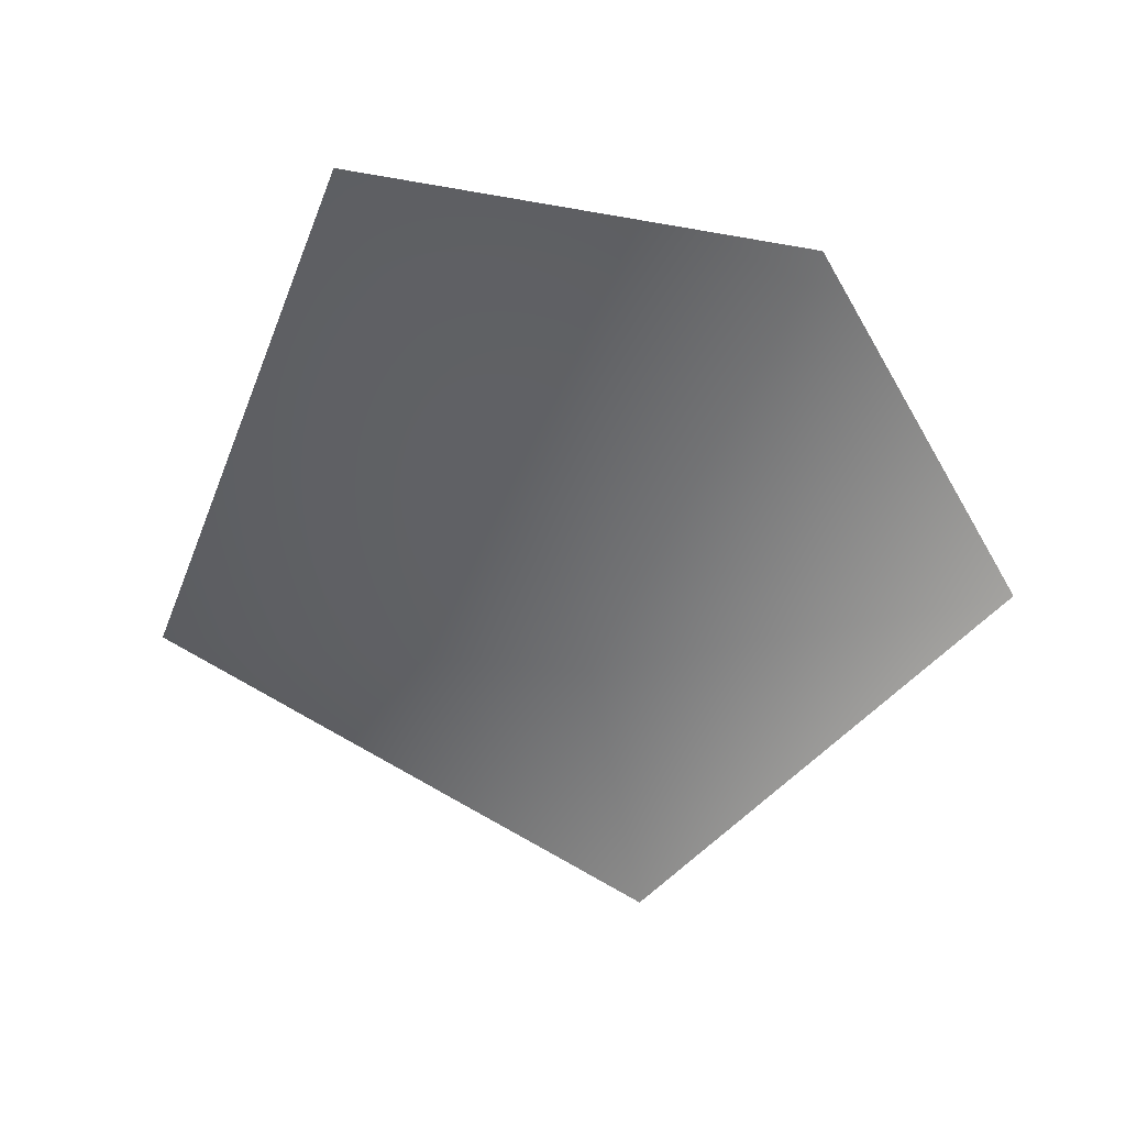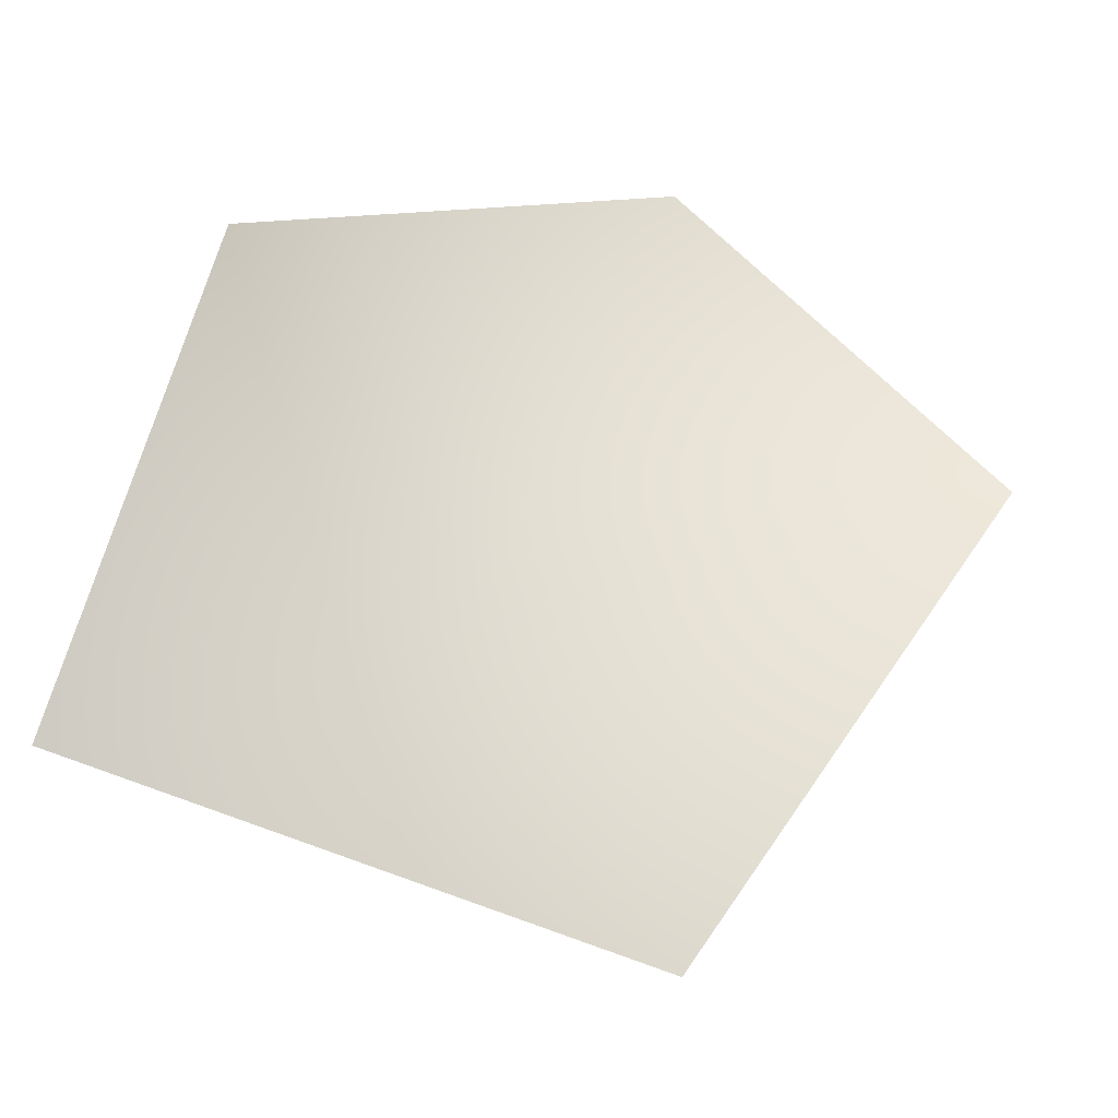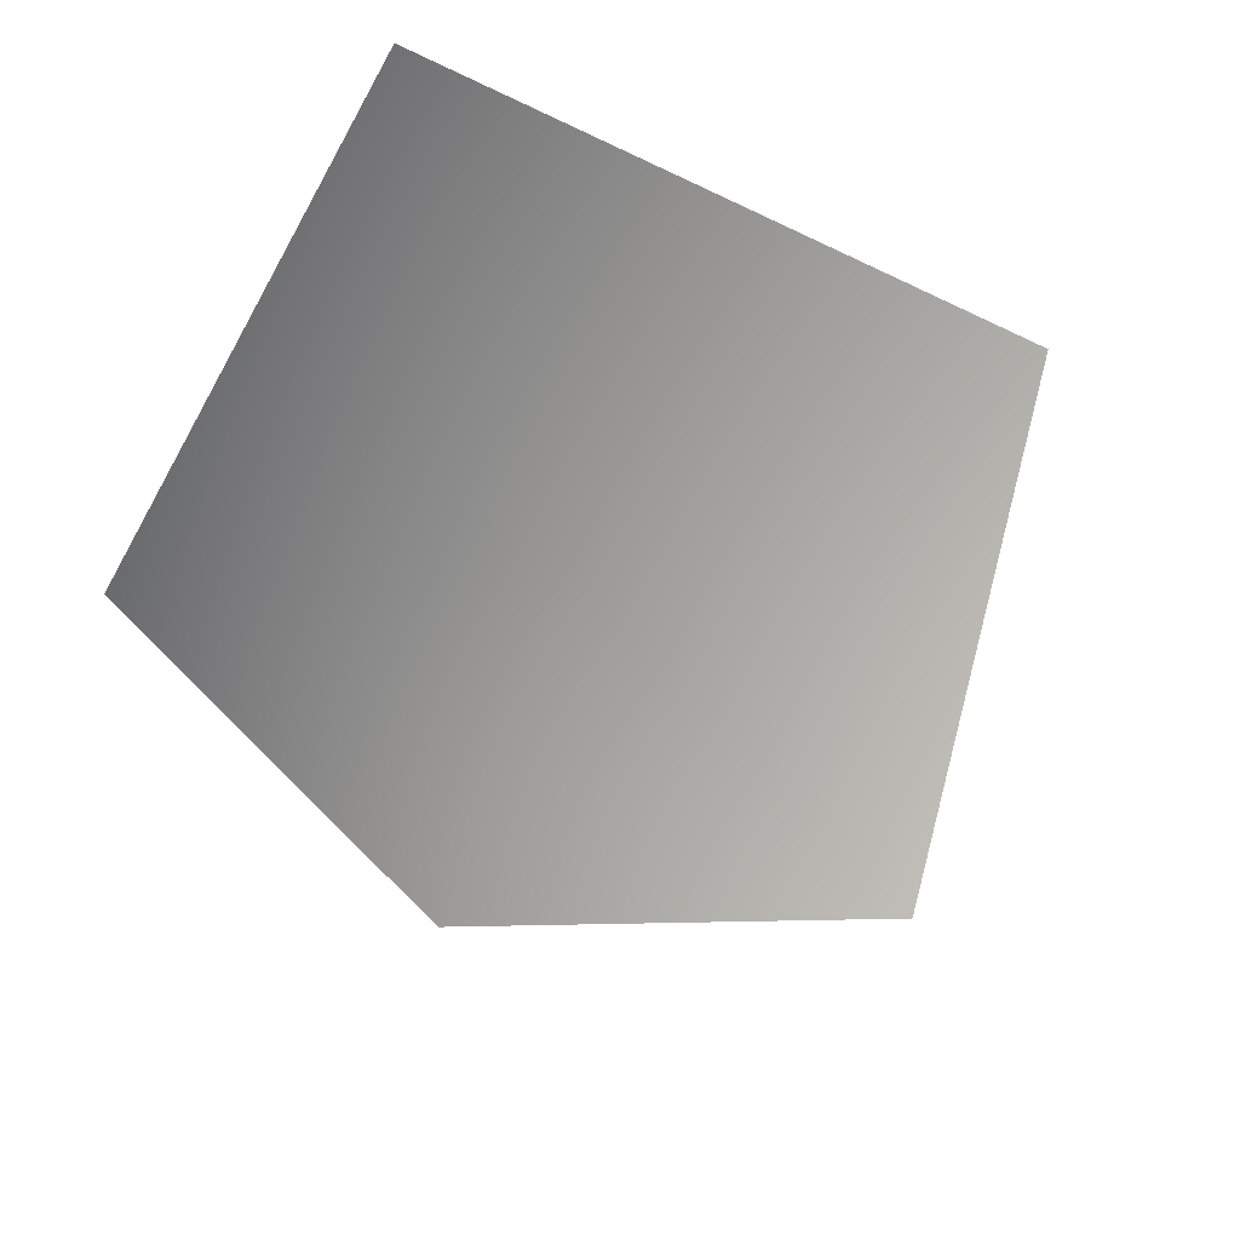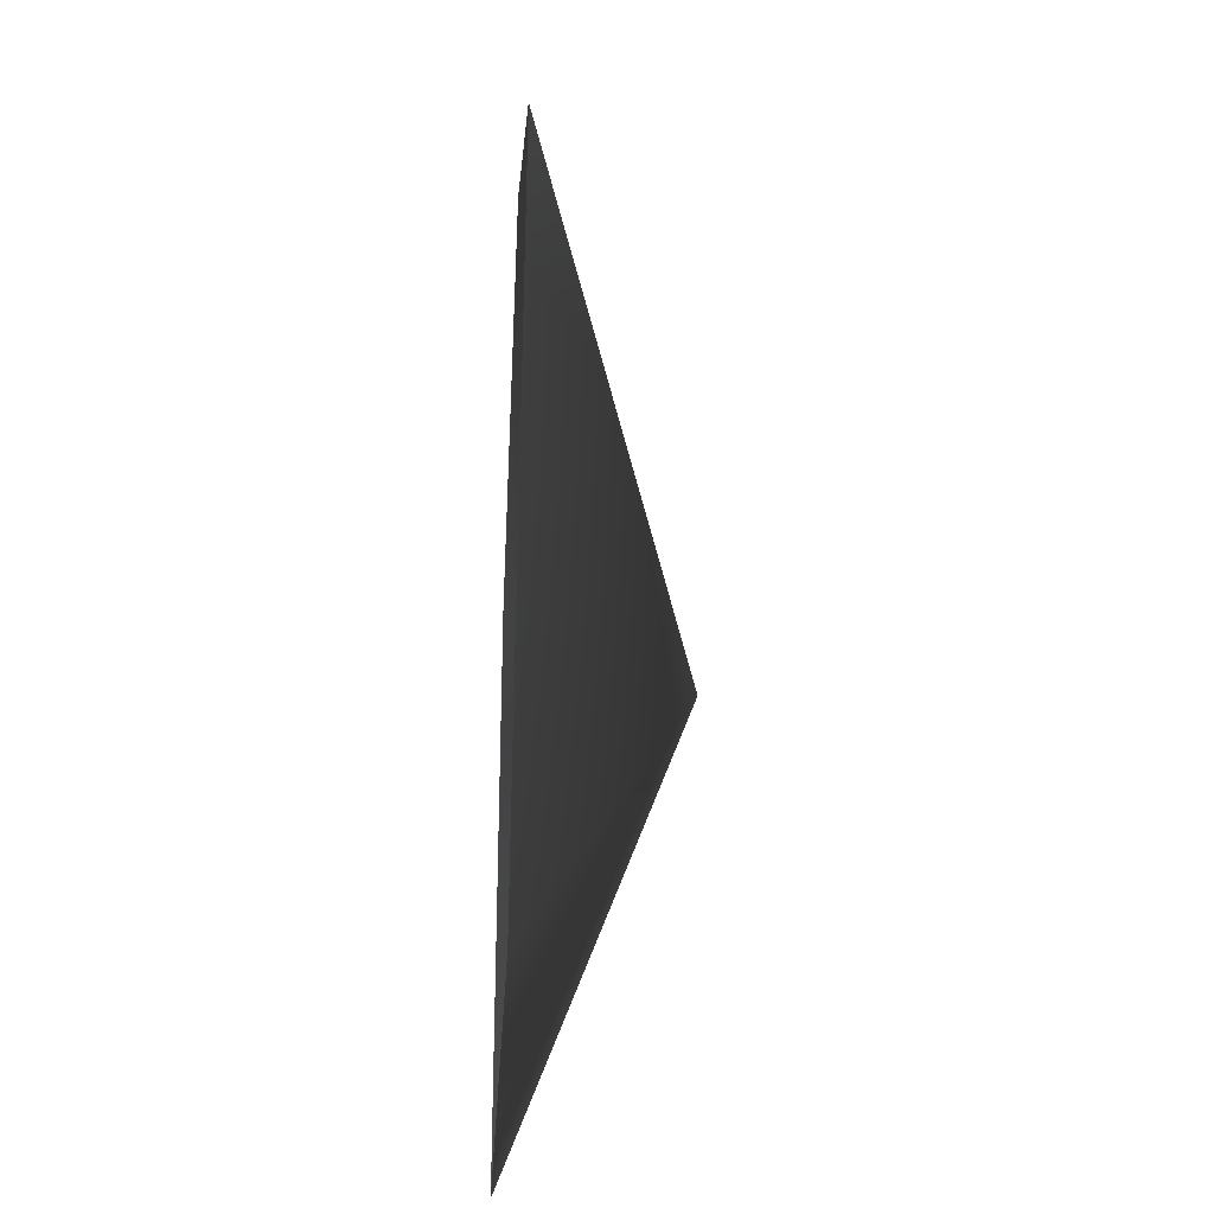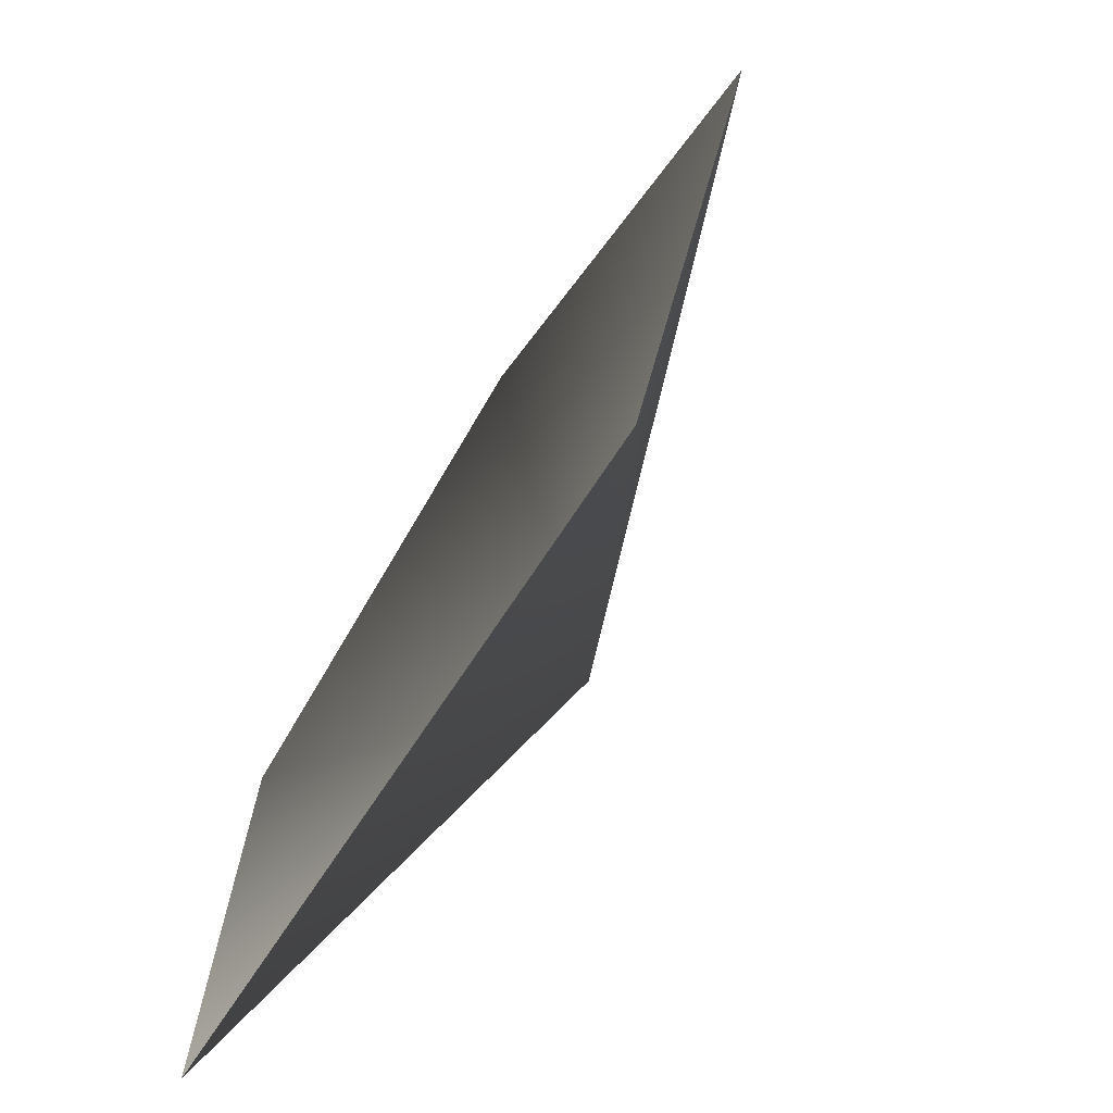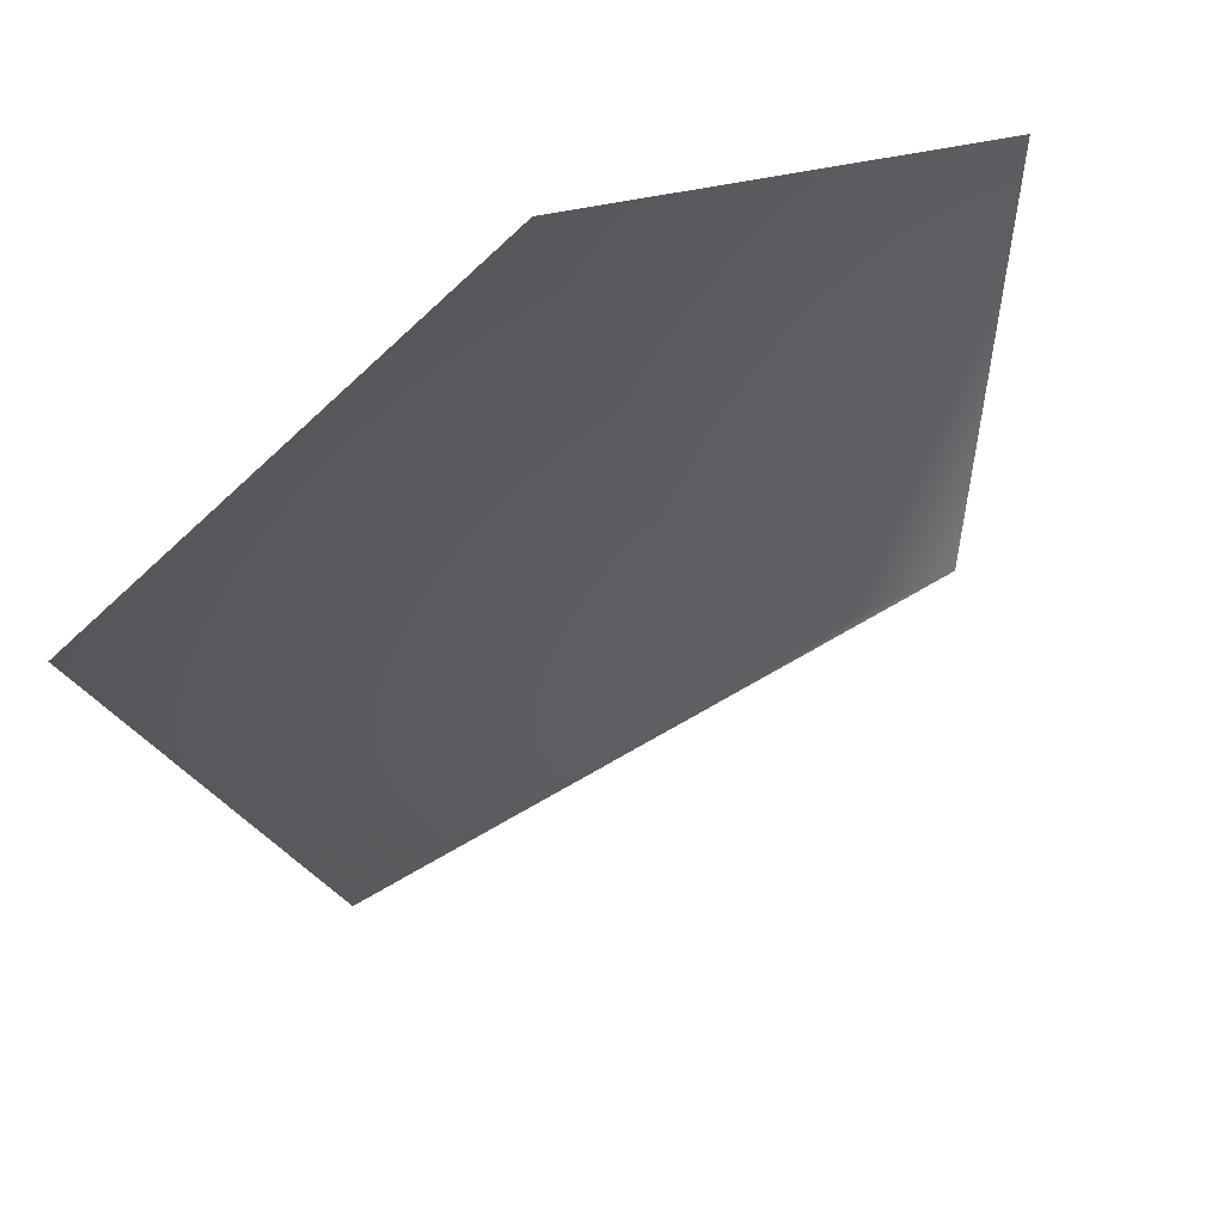
<metadata>
{"format":"obj","ext":"obj","renderer":"f3d","projection":"perspective","resolution":1024,"background":"white","views":[{"elev":-55.3,"azim":-41.3,"up":"+Y"},{"elev":67.8,"azim":-164.8,"up":"+Y"},{"elev":-69.8,"azim":150.4,"up":"+Y"},{"elev":-30.5,"azim":-93.1,"up":"+Z"},{"elev":-71.4,"azim":-122.6,"up":"+Z"},{"elev":55.7,"azim":-30.7,"up":"+Z"}]}
</metadata>
<code>
v -0.7503 0.3962 -0.9133
v 0.9038 0.3962 -0.7798
v -3.513e-06 0 1.486e-06
v 0.9038 0.3962 0.7249
v -0.2225 0.3962 1.119
v -1.259 0.3962 0.5015
g cabbage_alpha_2589_550
f 1 3 2
f 2 3 4
f 5 4 3
f 5 3 6
f 6 3 1

</code>
